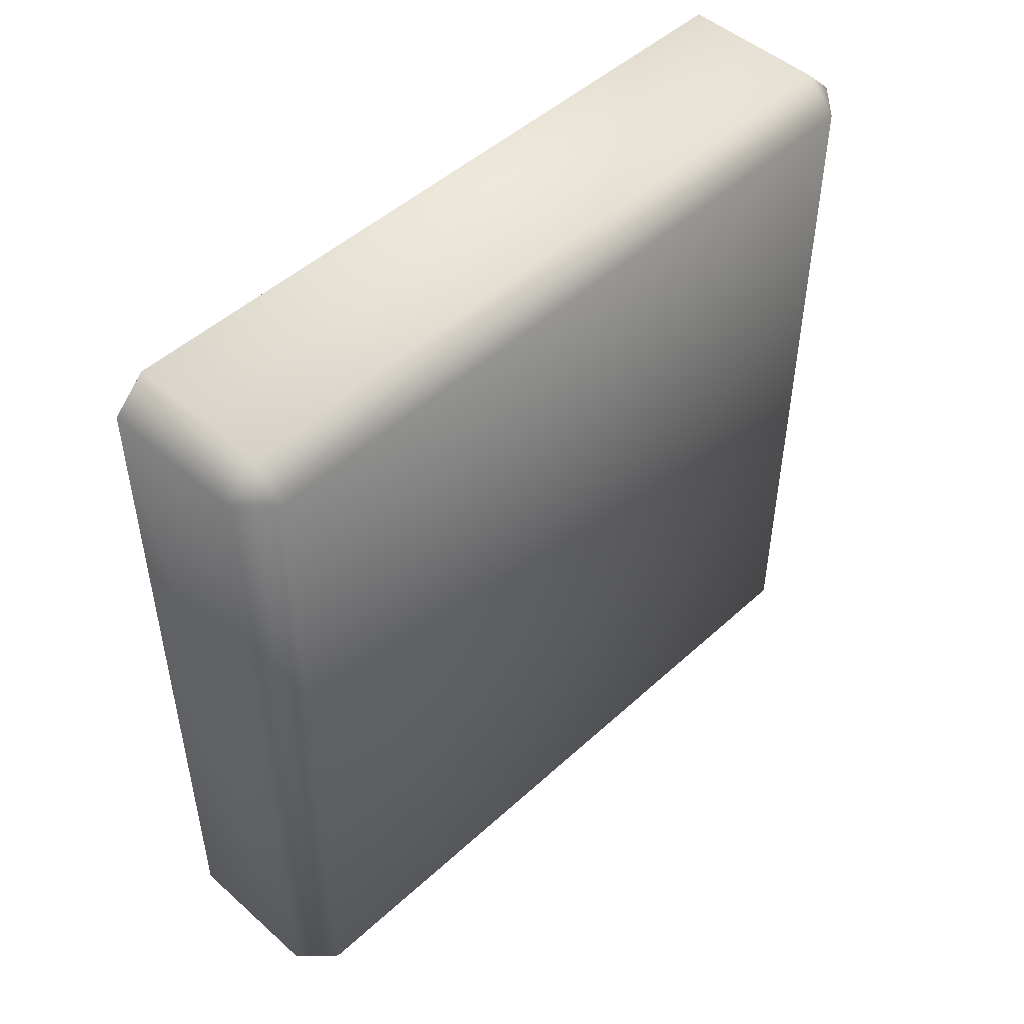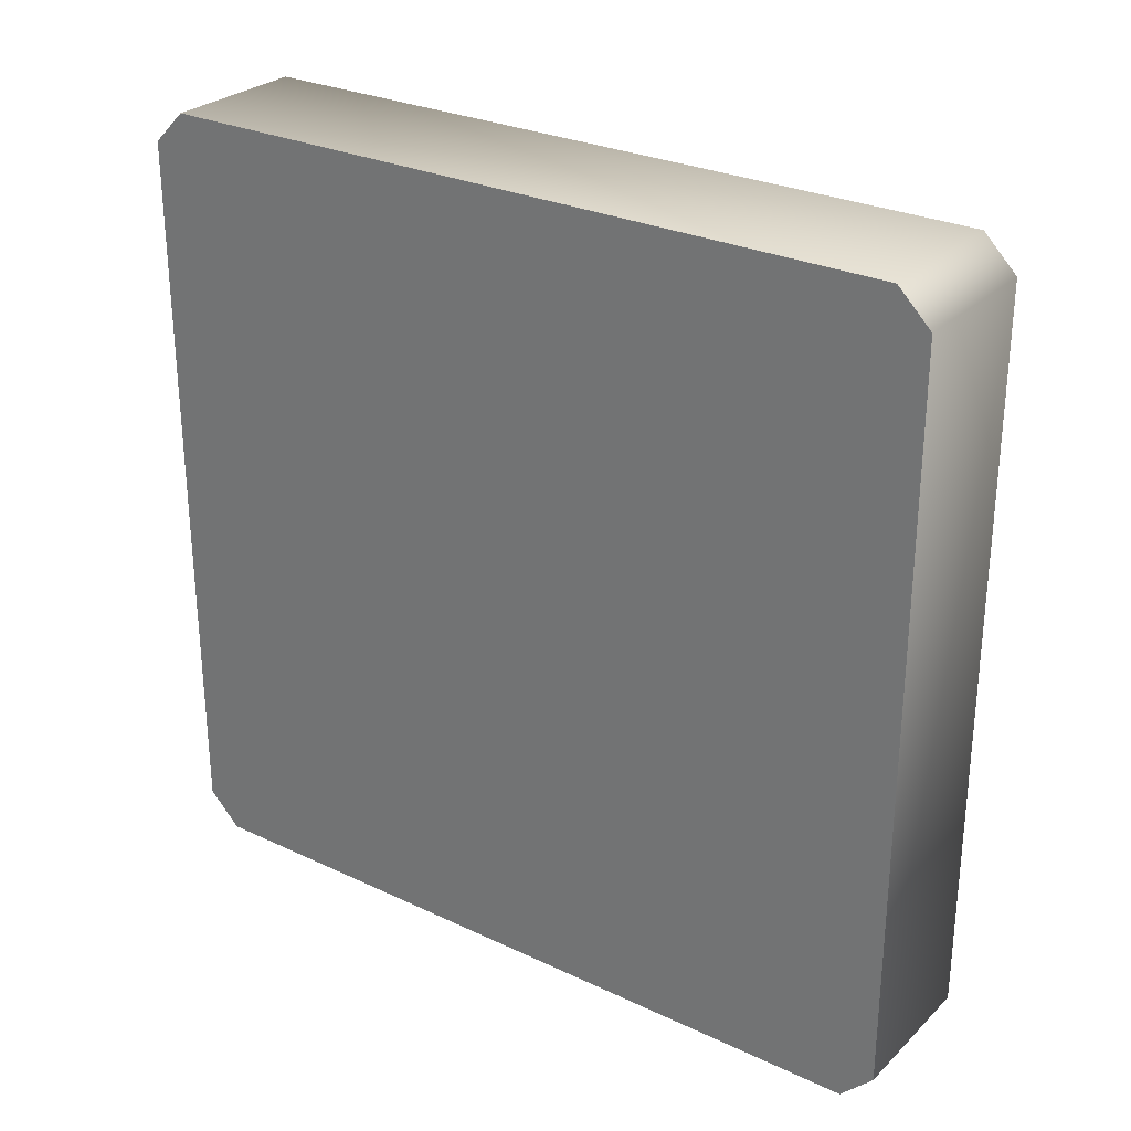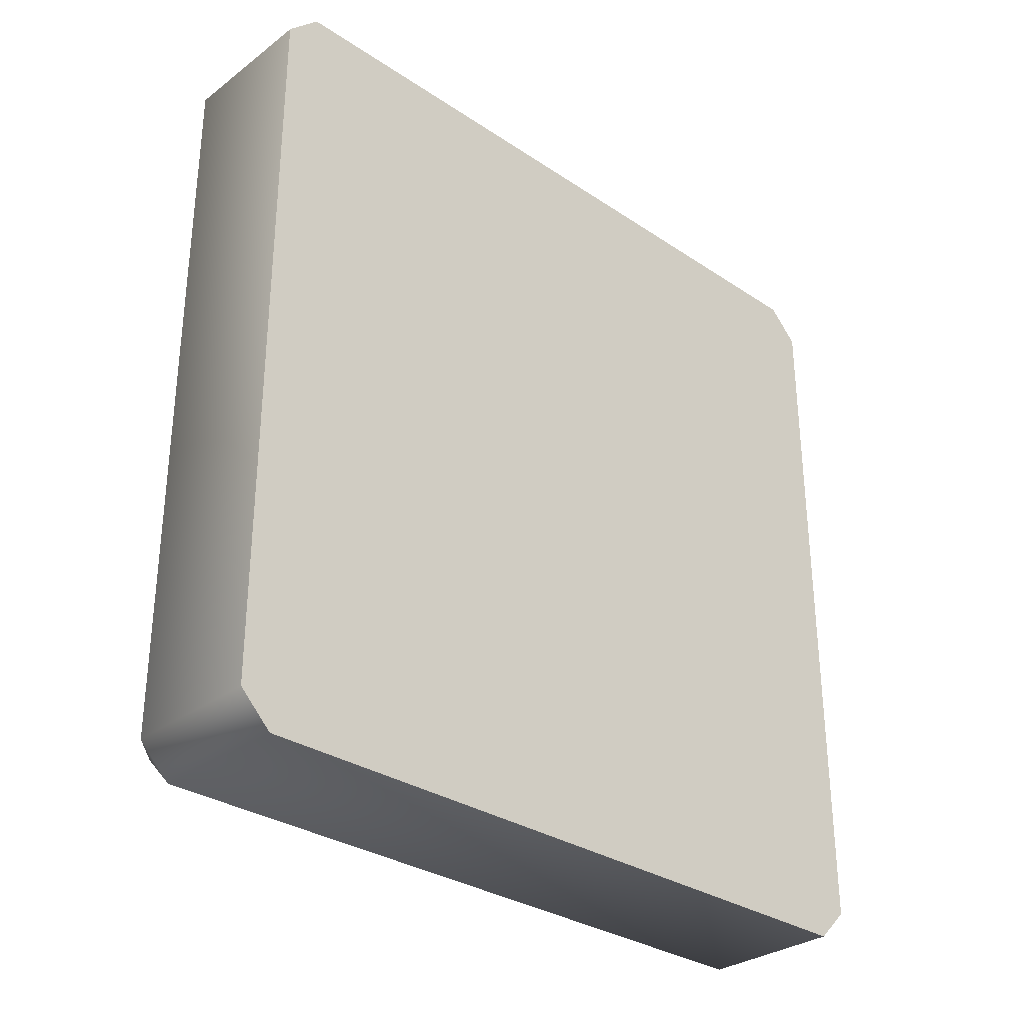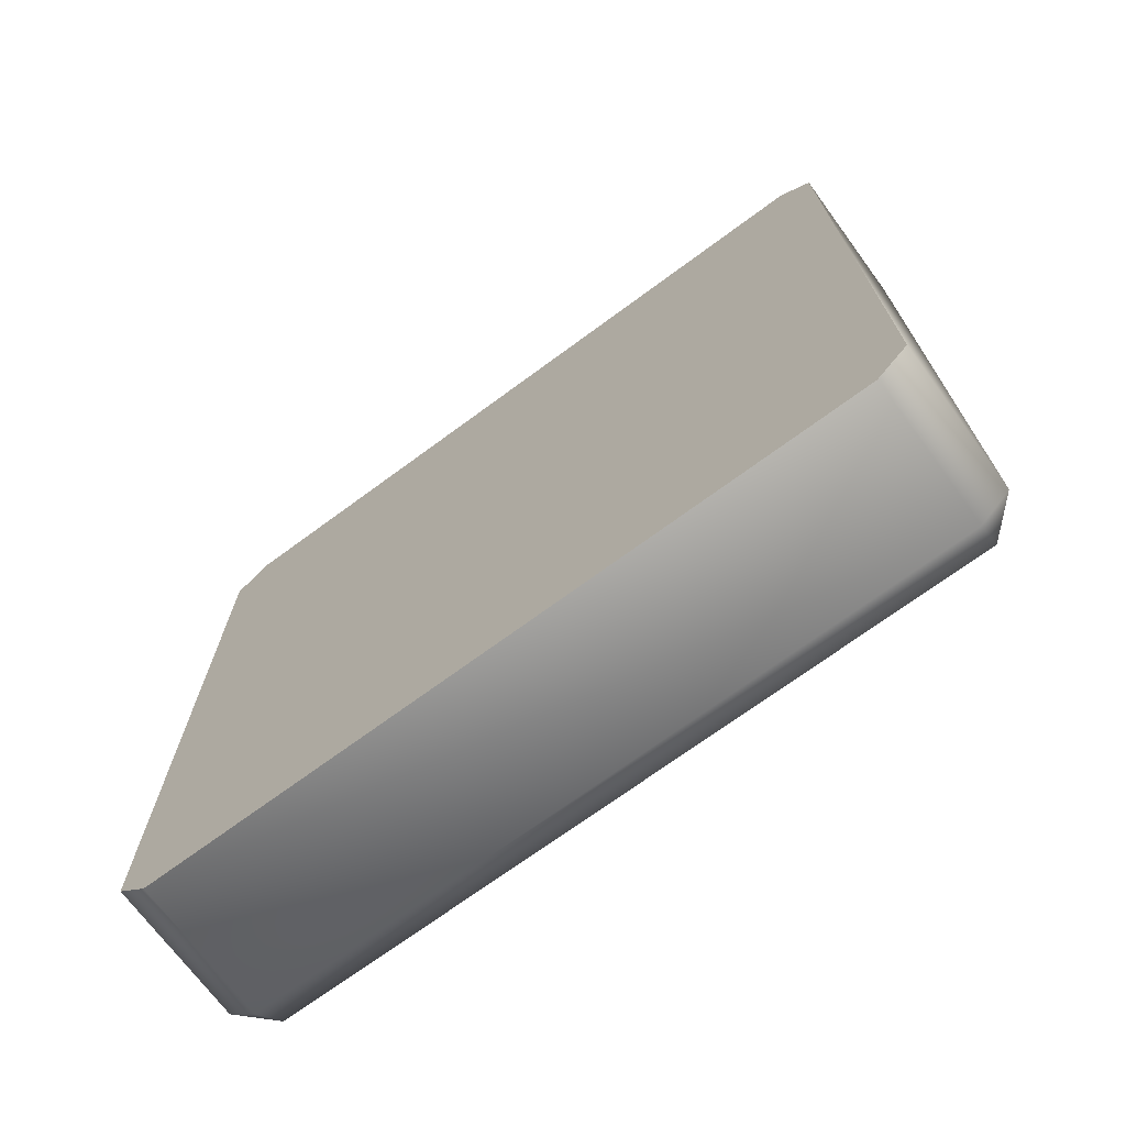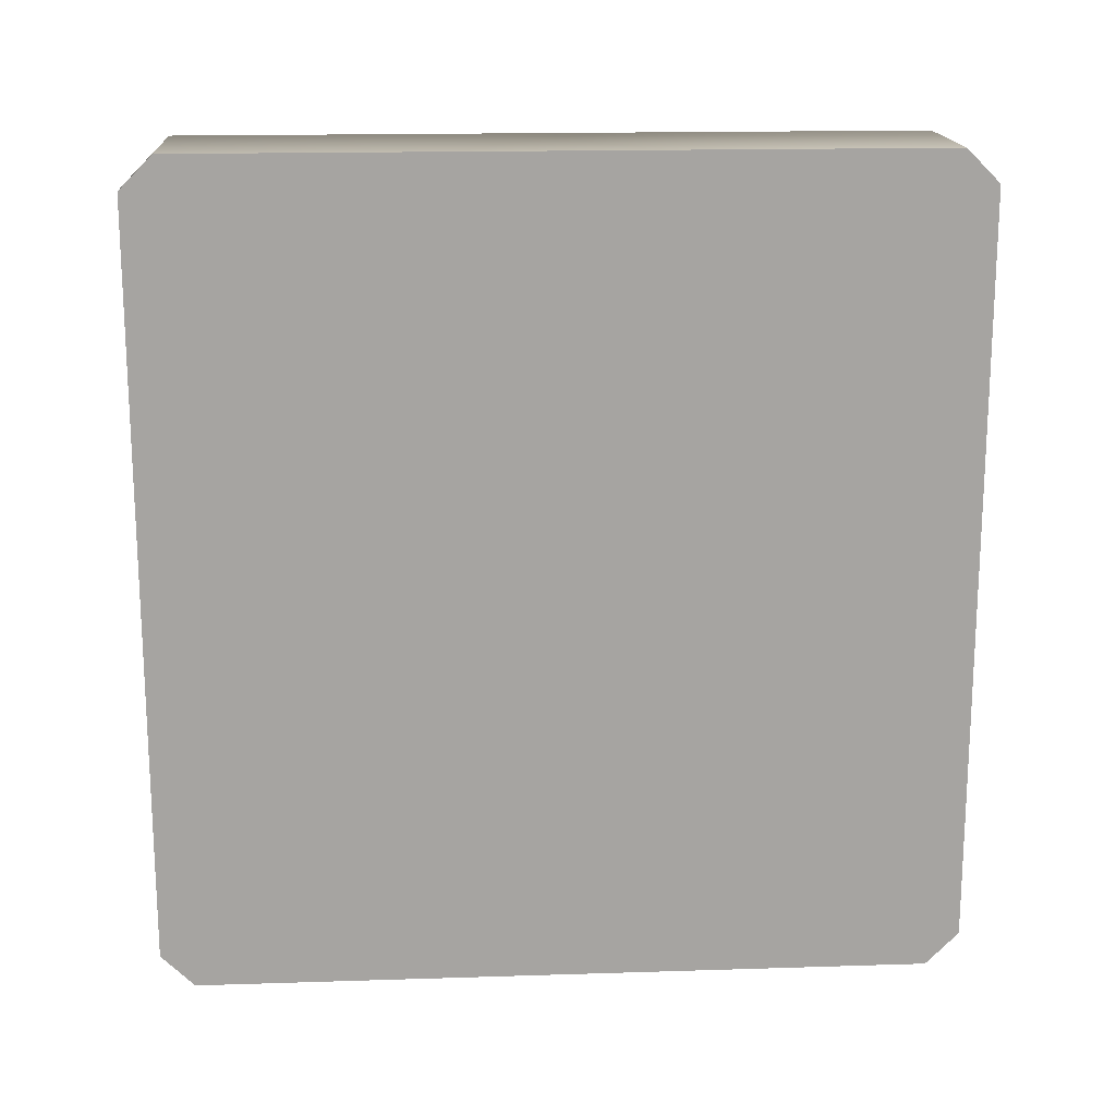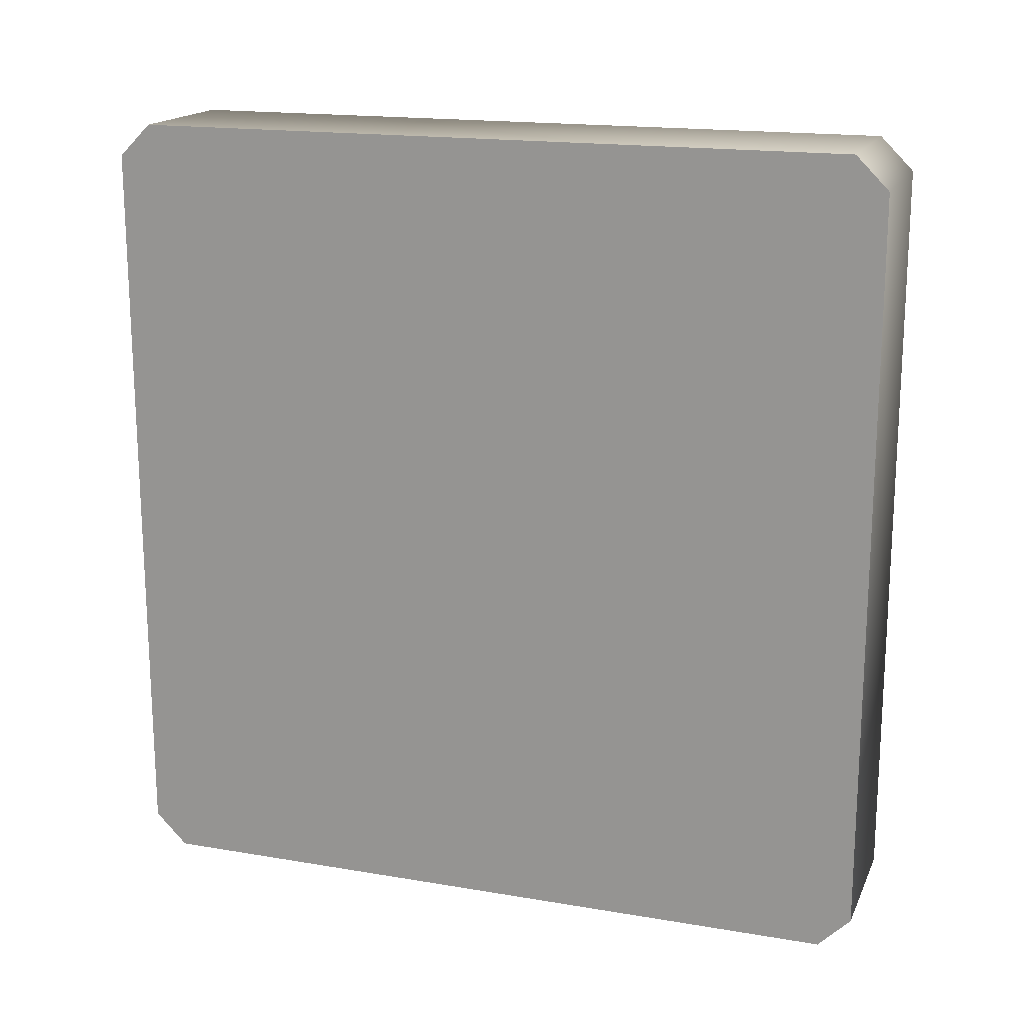
<metadata>
{"format":"obj","ext":"obj","renderer":"f3d","projection":"perspective","resolution":1024,"background":"white","views":[{"elev":48.6,"azim":-135.5,"up":"+Y"},{"elev":28.0,"azim":125.5,"up":"+Z"},{"elev":-31.1,"azim":46.6,"up":"+Y"},{"elev":-71.0,"azim":126.4,"up":"+Y"},{"elev":16.8,"azim":86.3,"up":"+Y"},{"elev":17.2,"azim":108.7,"up":"+Y"}]}
</metadata>
<code>
o Table_1_1
v 0.03648 0 -0.1822
v 0.03648 0.0164 -0.1986
v 0.03648 0.3903 -0.1986
v 0.03648 0.4067 -0.1822
v 0.03648 0.0164 0.1986
v 0.03648 0 0.1822
v 0.03648 0.4067 0.1822
v 0.03648 0.3903 0.1986
v -0.03648 0 -0.1822
v -0.05288 0.0164 -0.1822
v -0.03648 0.0164 -0.1986
v -0.03648 0.4067 -0.1822
v -0.03648 0.3903 -0.1986
v -0.05288 0.3903 -0.1822
v -0.03648 0 0.1822
v -0.03648 0.0164 0.1986
v -0.05288 0.0164 0.1822
v -0.03648 0.4067 0.1822
v -0.05288 0.3903 0.1822
v -0.03648 0.3903 0.1986
f 9 10 11
f 12 13 14
f 15 16 17
f 18 19 20
f 5 6 1
f 1 2 5
f 3 4 7
f 7 8 3
f 11 13 3 2
f 5 8 20 16
f 15 6 5 16
f 7 18 20 8
f 19 17 16 20
f 9 15 17 10
f 18 12 14 19
f 13 11 10 14
f 1 9 11 2
f 12 4 3 13
f 6 15 9 1
f 5 2 3 8
f 17 19 14 10
f 18 7 4 12

</code>
